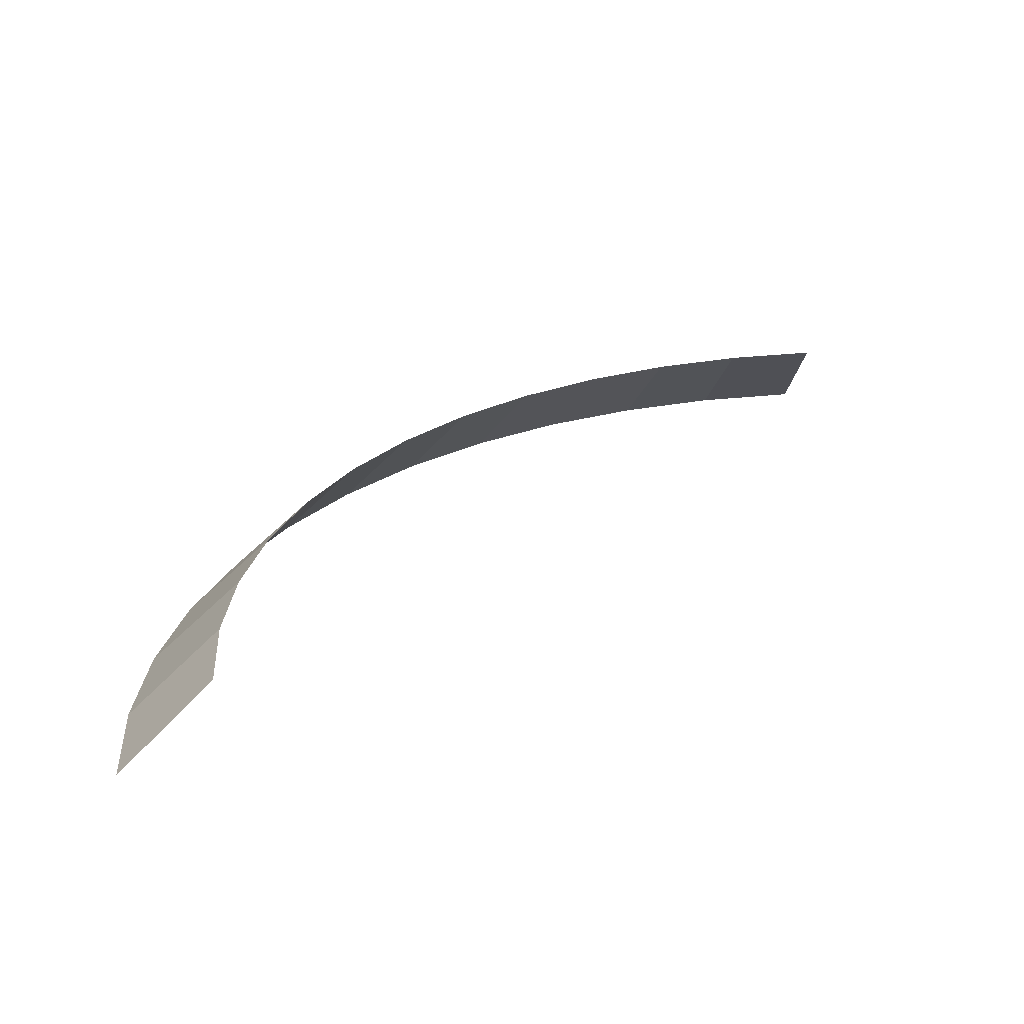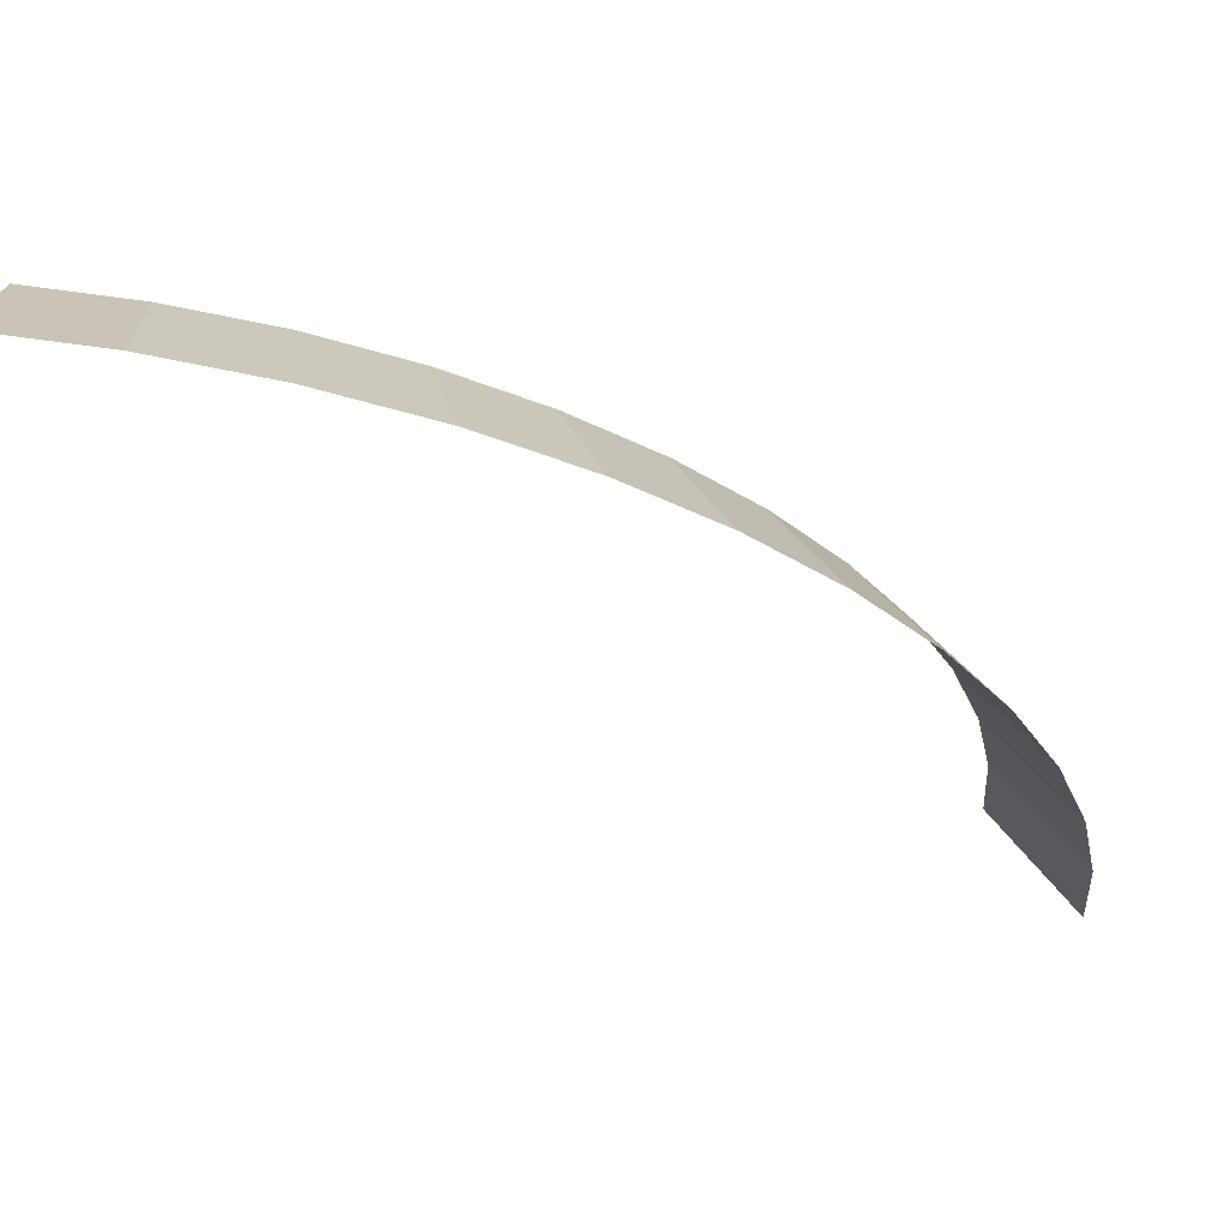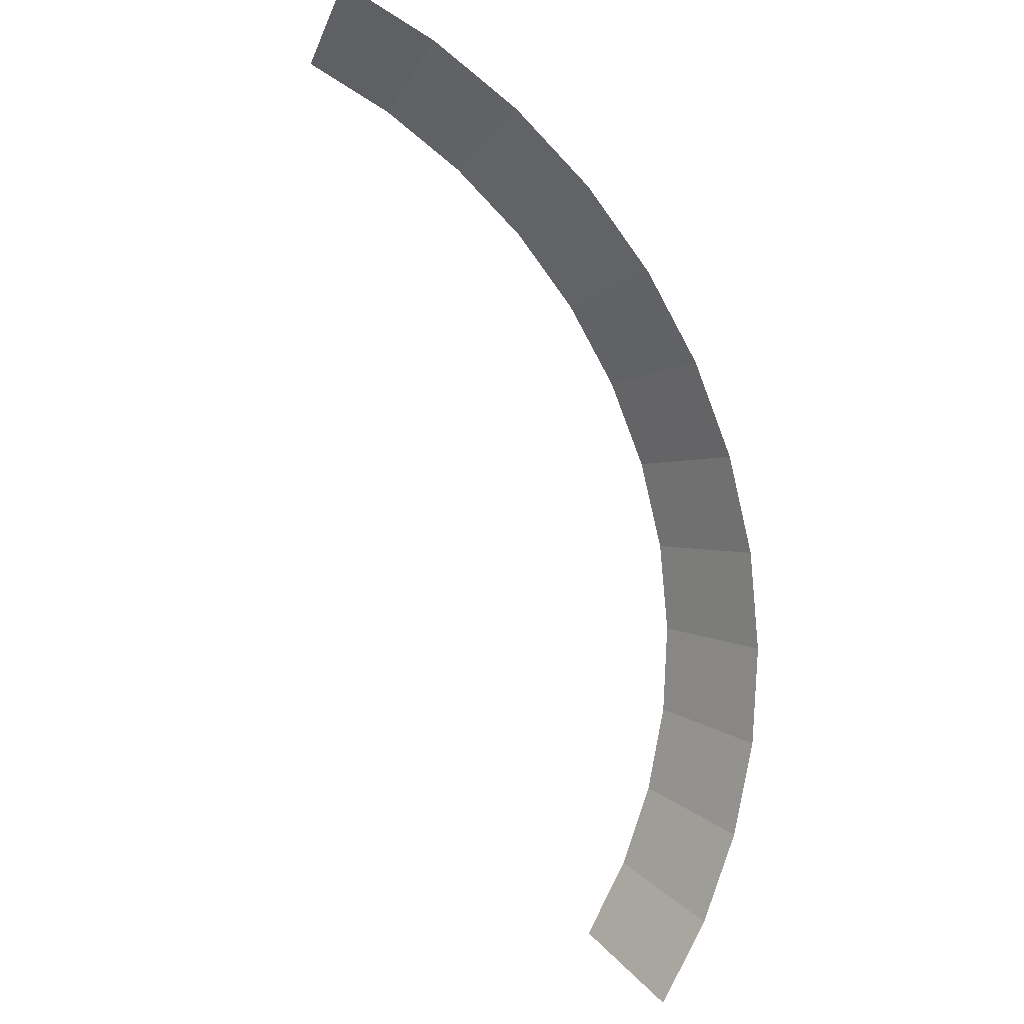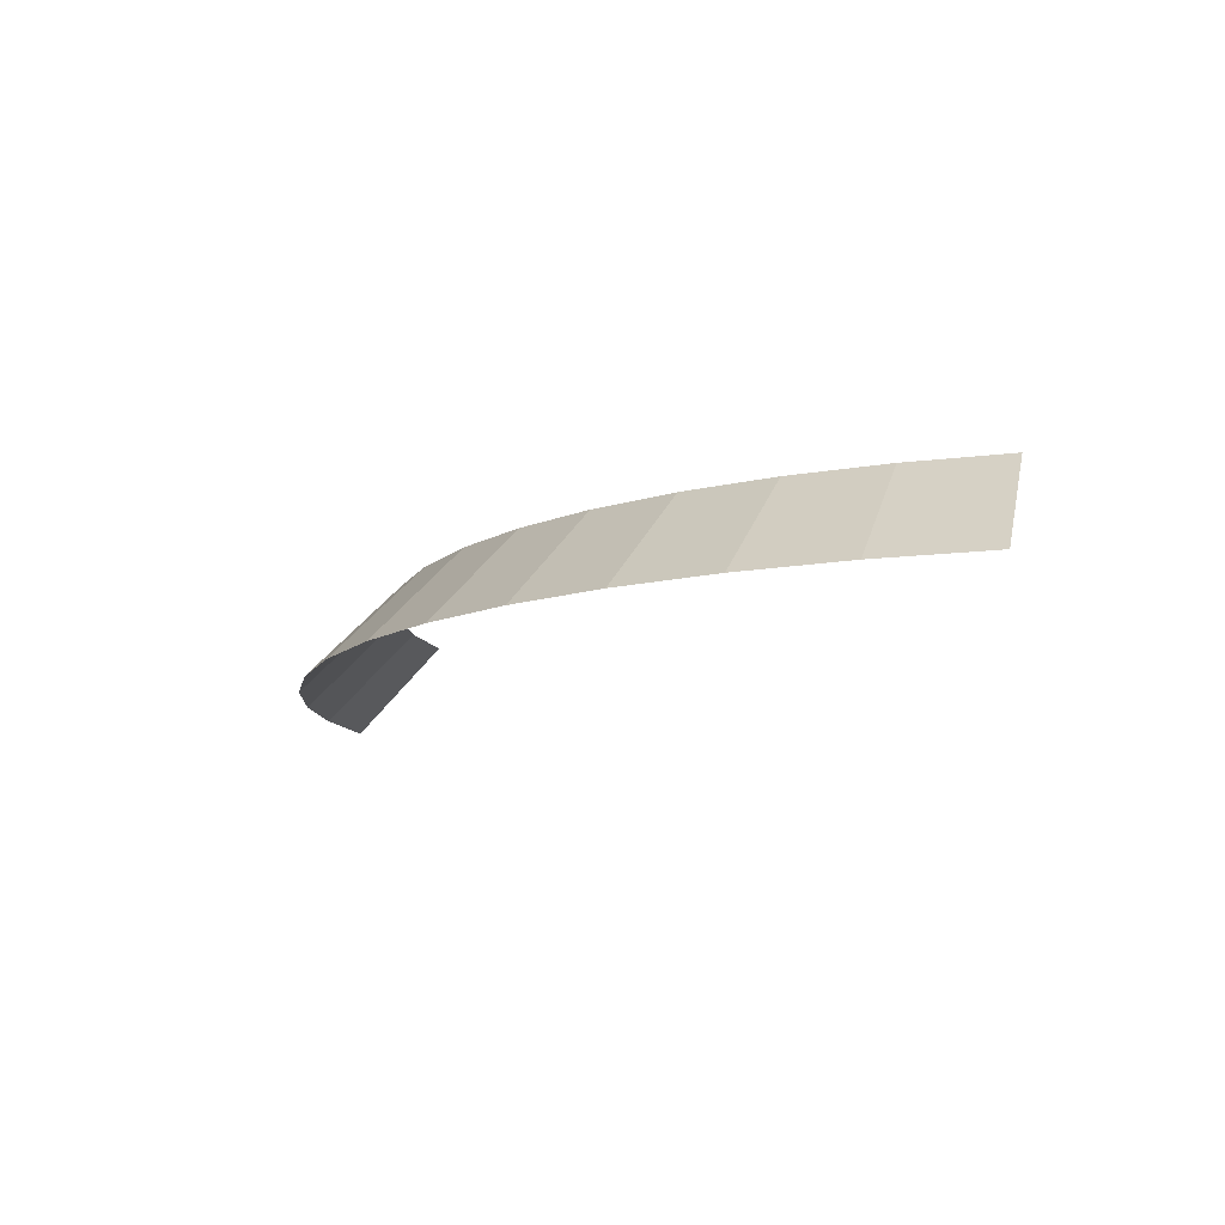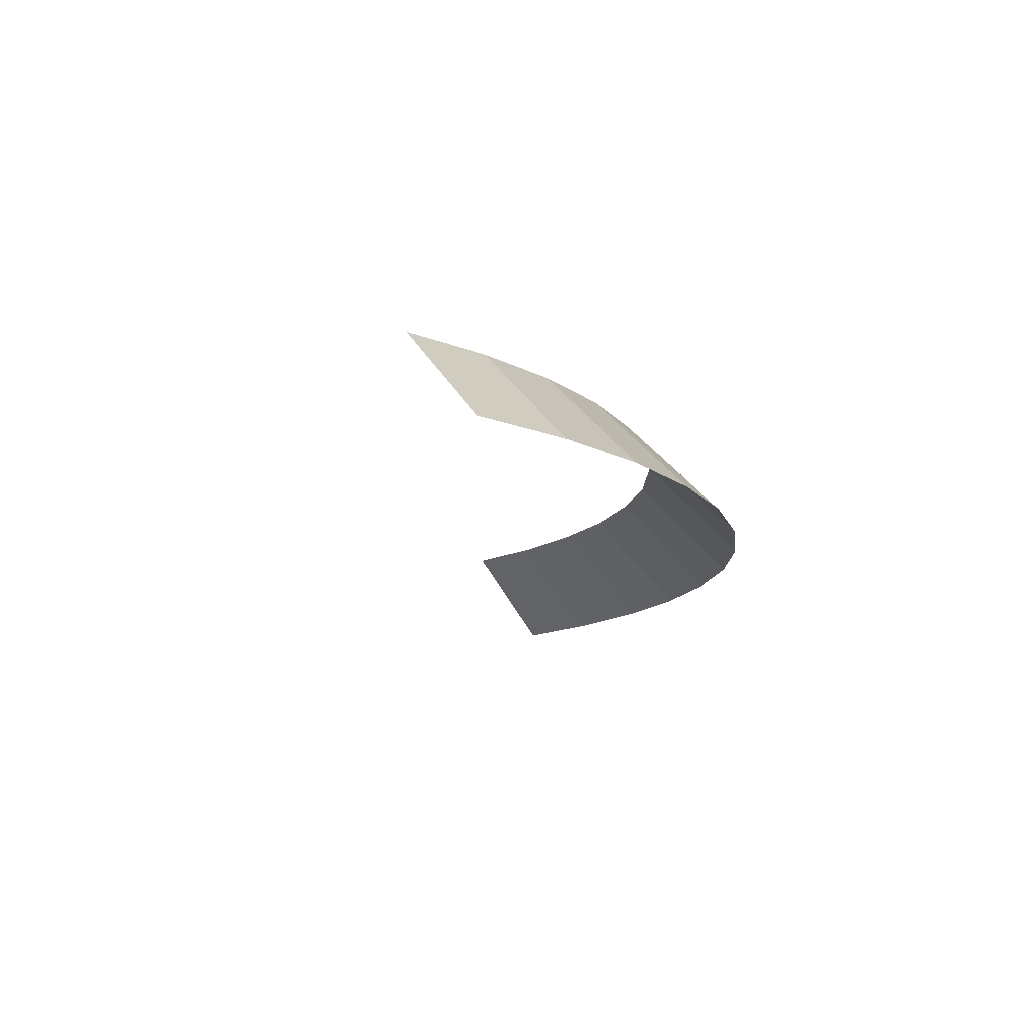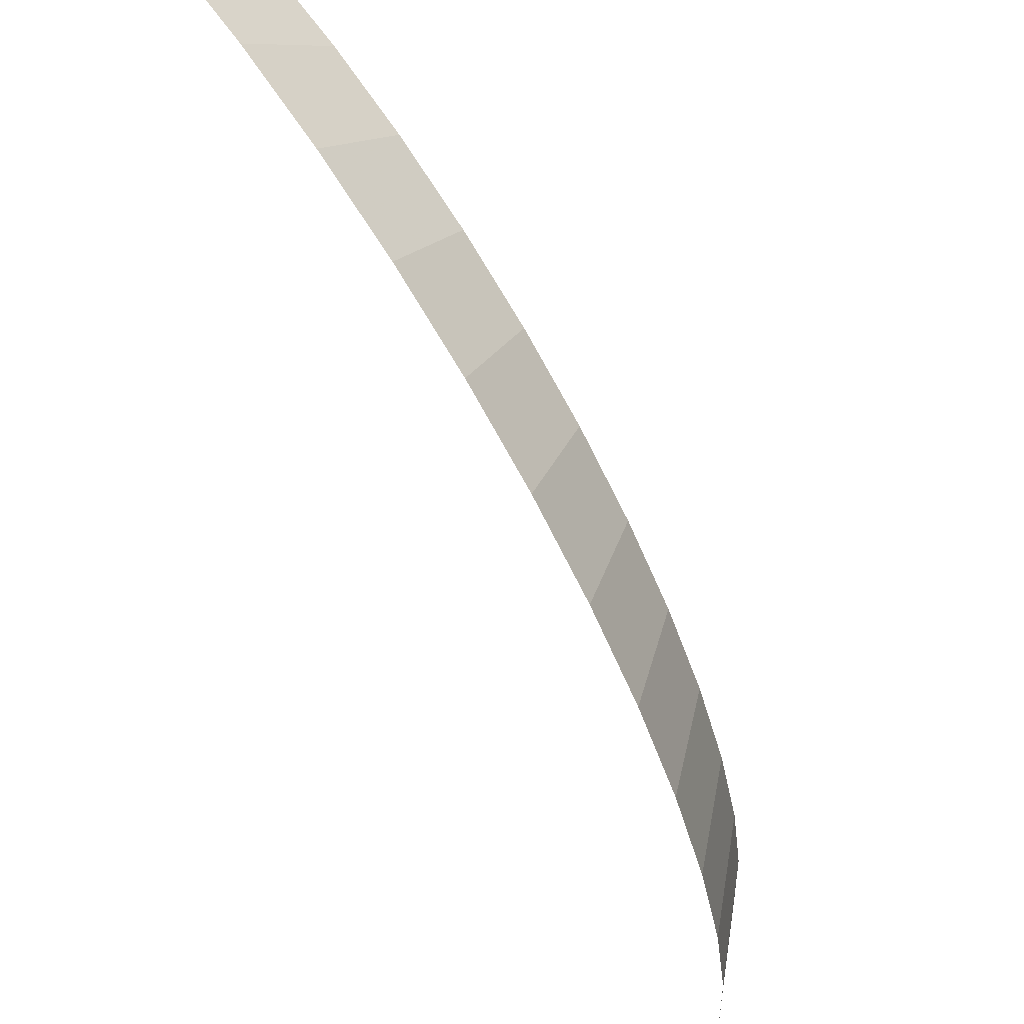
<metadata>
{"format":"obj","ext":"obj","renderer":"f3d","projection":"perspective","resolution":1024,"background":"white","views":[{"elev":24.9,"azim":172.5,"up":"+Y"},{"elev":64.1,"azim":6.3,"up":"+Z"},{"elev":-77.1,"azim":-28.0,"up":"+Y"},{"elev":-10.1,"azim":106.3,"up":"+Y"},{"elev":-12.2,"azim":-42.2,"up":"+Y"},{"elev":64.5,"azim":54.0,"up":"+Z"}]}
</metadata>
<code>
v 0.4 0.05 0
v 0.3966 0.05 0.0522
v 0.4461 0 0.05872
v 0.45 0 0
v 0.3966 0.05 0.0522
v 0.3864 0.05 0.1035
v 0.4347 0 0.1165
v 0.4461 0 0.05872
v 0.3864 0.05 0.1035
v 0.3696 0.05 0.1531
v 0.4158 0 0.1722
v 0.4347 0 0.1165
v 0.3696 0.05 0.1531
v 0.3464 0.05 0.2
v 0.3897 0 0.225
v 0.4158 0 0.1722
v 0.3464 0.05 0.2
v 0.3174 0.05 0.2435
v 0.357 0 0.274
v 0.3897 0 0.225
v 0.3174 0.05 0.2435
v 0.2828 0.05 0.2828
v 0.3182 0 0.3182
v 0.357 0 0.274
v 0.2828 0.05 0.2828
v 0.2435 0.05 0.3174
v 0.274 0 0.357
v 0.3182 0 0.3182
v 0.2435 0.05 0.3174
v 0.2 0.05 0.3464
v 0.225 0 0.3897
v 0.274 0 0.357
v 0.2 0.05 0.3464
v 0.1531 0.05 0.3696
v 0.1722 0 0.4158
v 0.225 0 0.3897
v 0.1531 0.05 0.3696
v 0.1035 0.05 0.3864
v 0.1165 0 0.4347
v 0.1722 0 0.4158
v 0.1035 0.05 0.3864
v 0.0522 0.05 0.3966
v 0.05872 0 0.4461
v 0.1165 0 0.4347
v 0.0522 0.05 0.3966
v 0 0.05 0.4
v 0 0 0.45
v 0.05872 0 0.4461
g mesh2016
f 1 2 3
f 3 4 1
f 5 6 7
f 7 8 5
f 9 10 11
f 11 12 9
f 13 14 15
f 15 16 13
f 17 18 19
f 19 20 17
f 21 22 23
f 23 24 21
f 25 26 27
f 27 28 25
f 29 30 31
f 31 32 29
f 33 34 35
f 35 36 33
f 37 38 39
f 39 40 37
f 41 42 43
f 43 44 41
f 45 46 47
f 47 48 45

</code>
